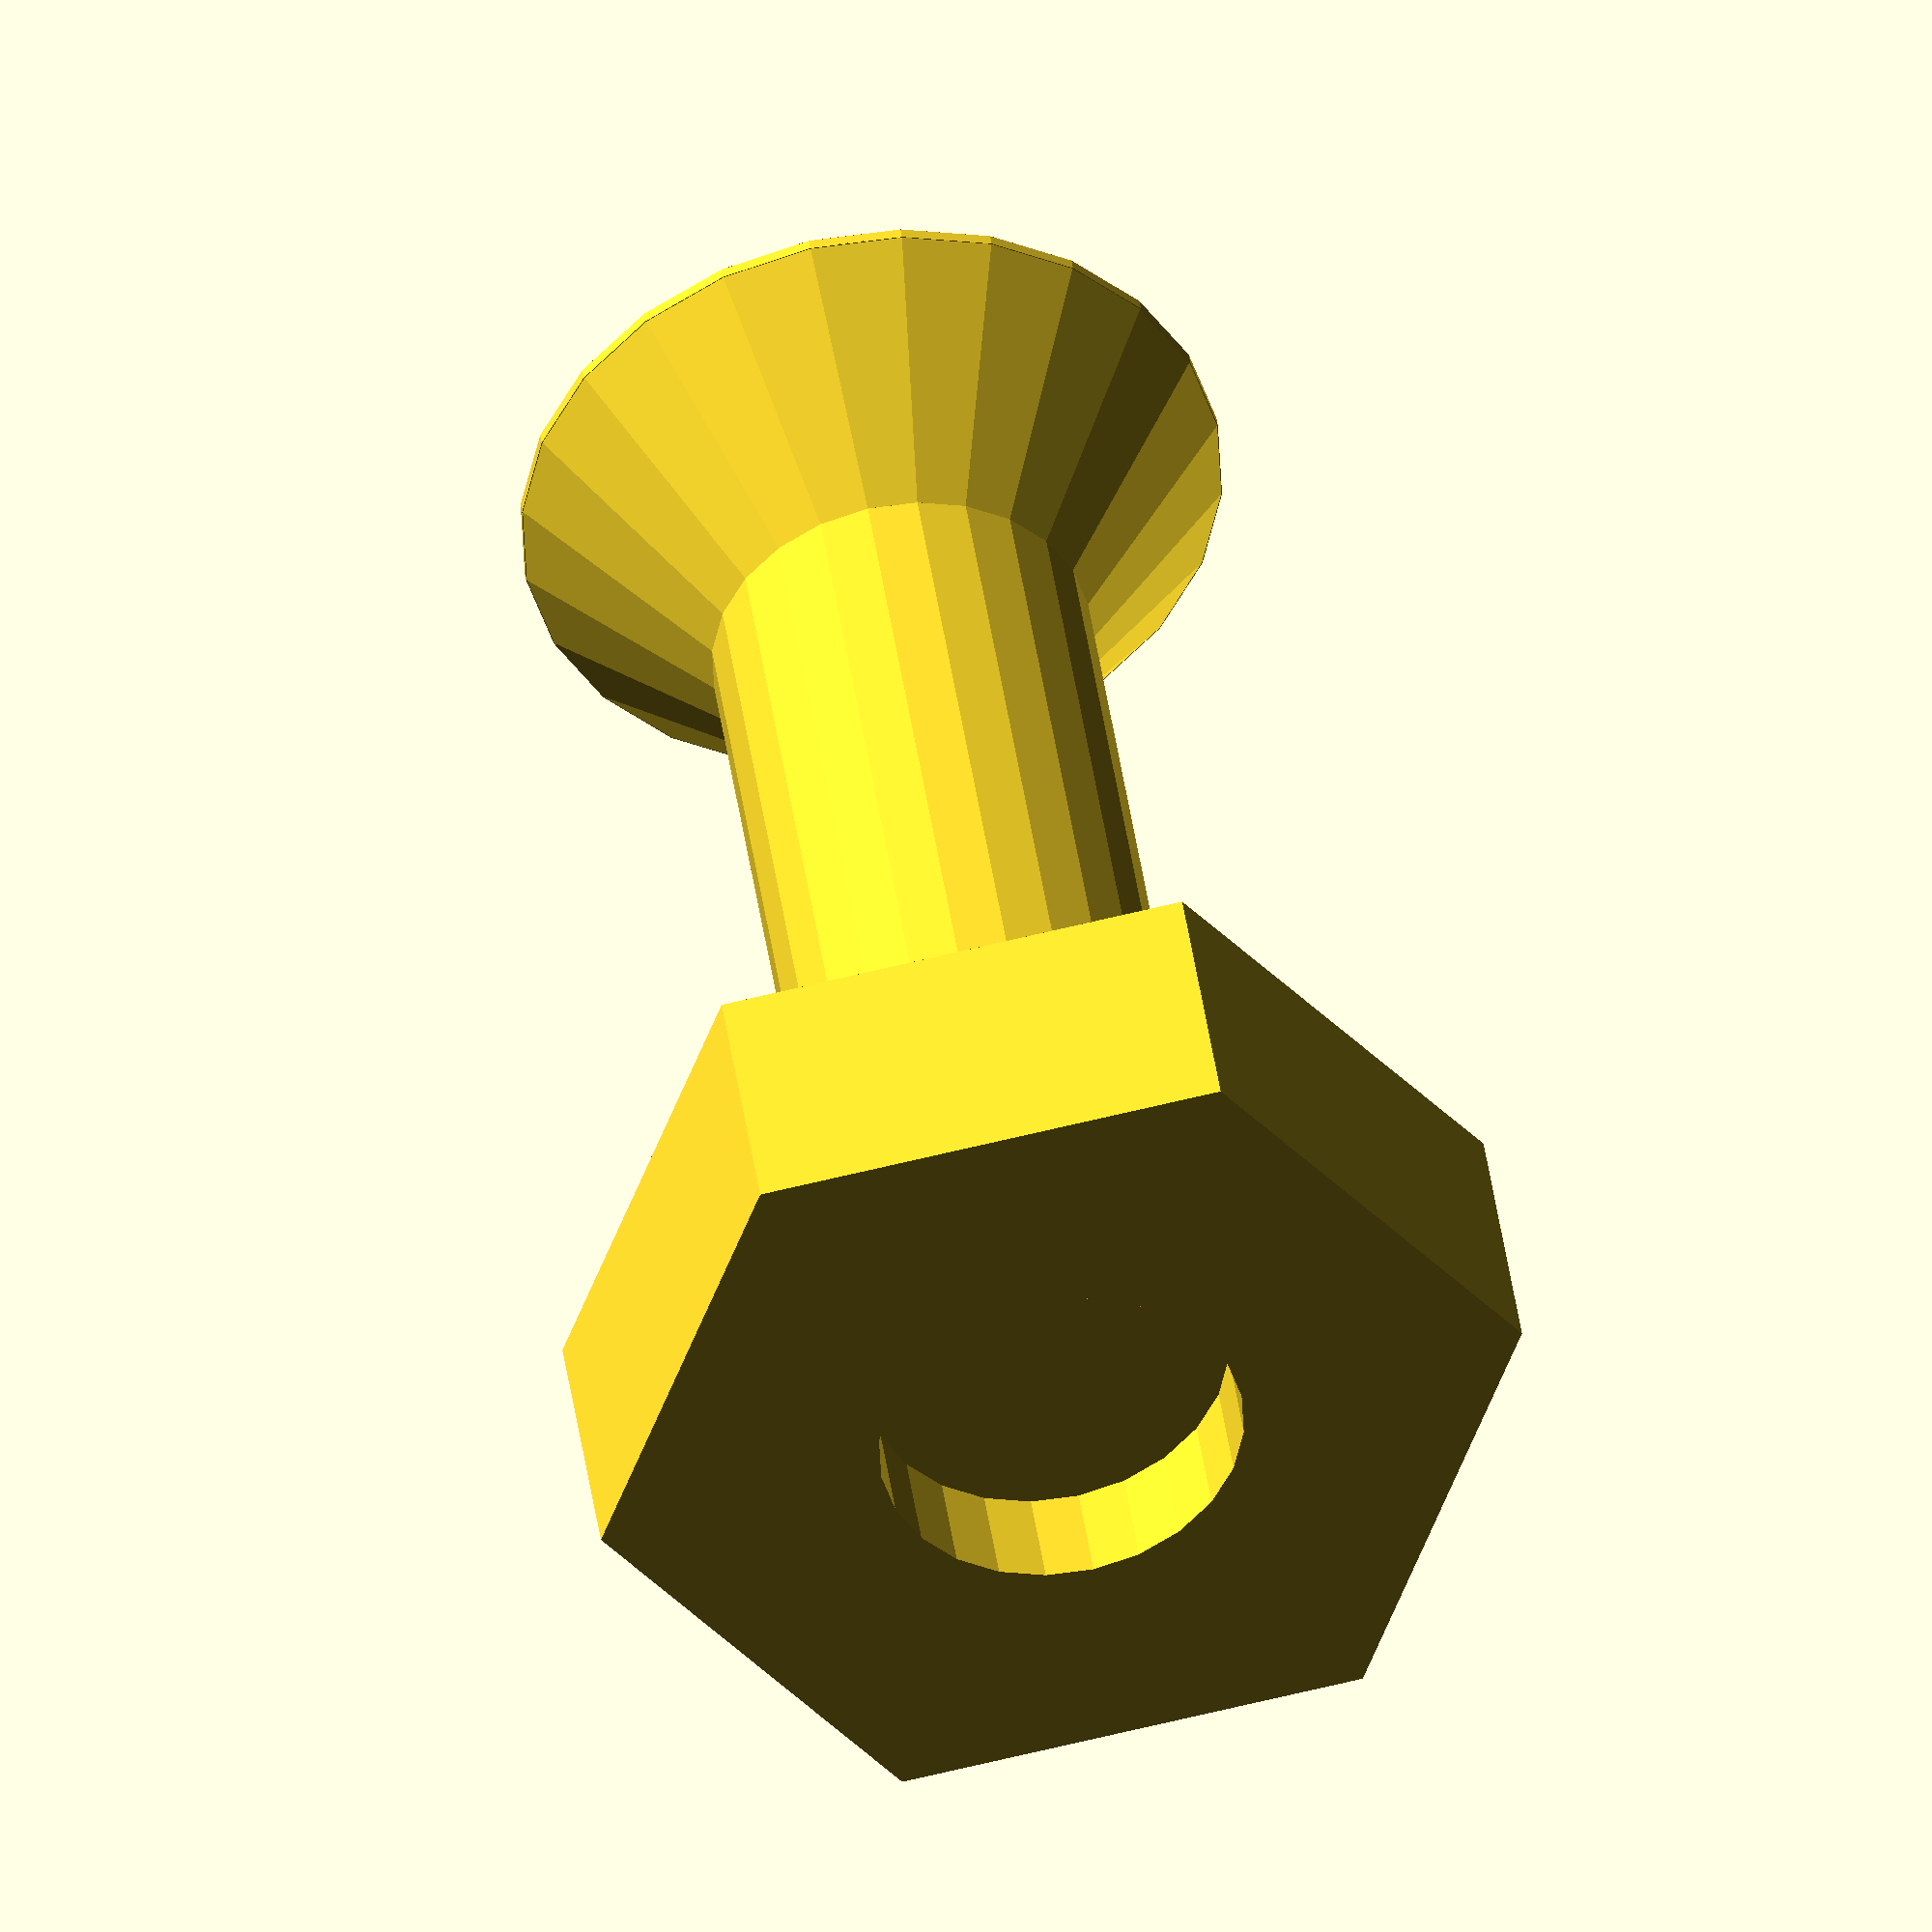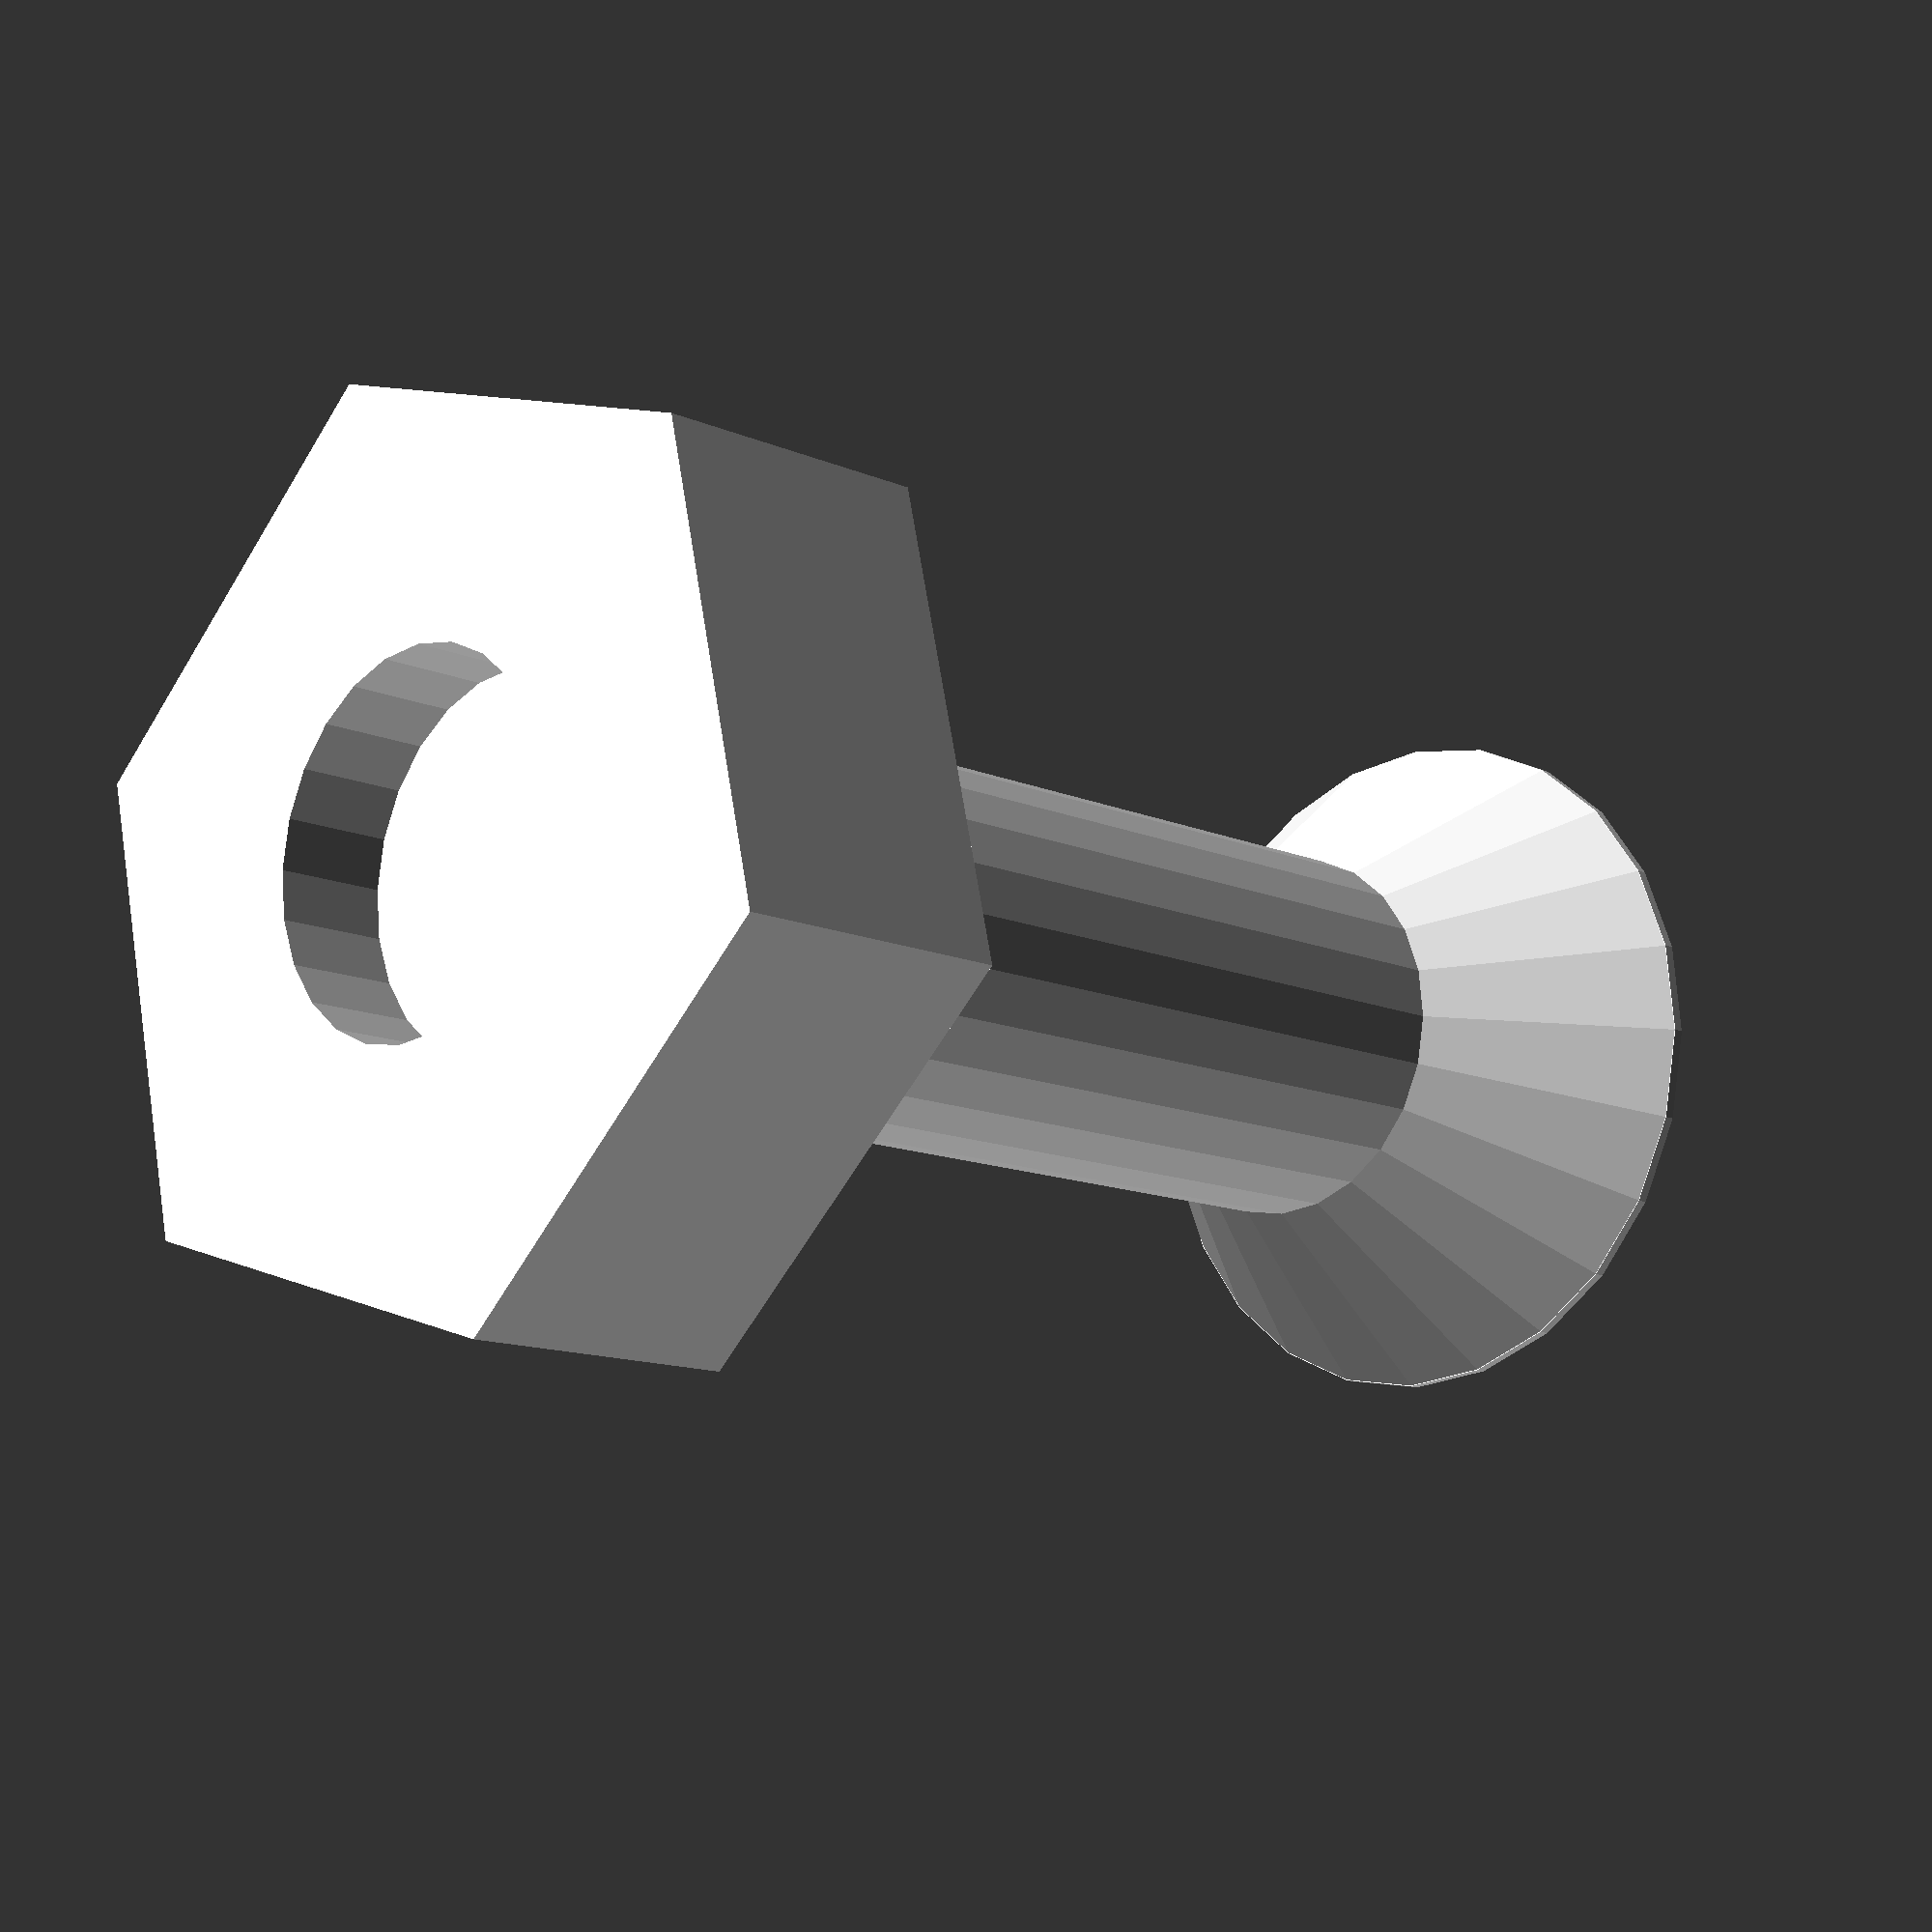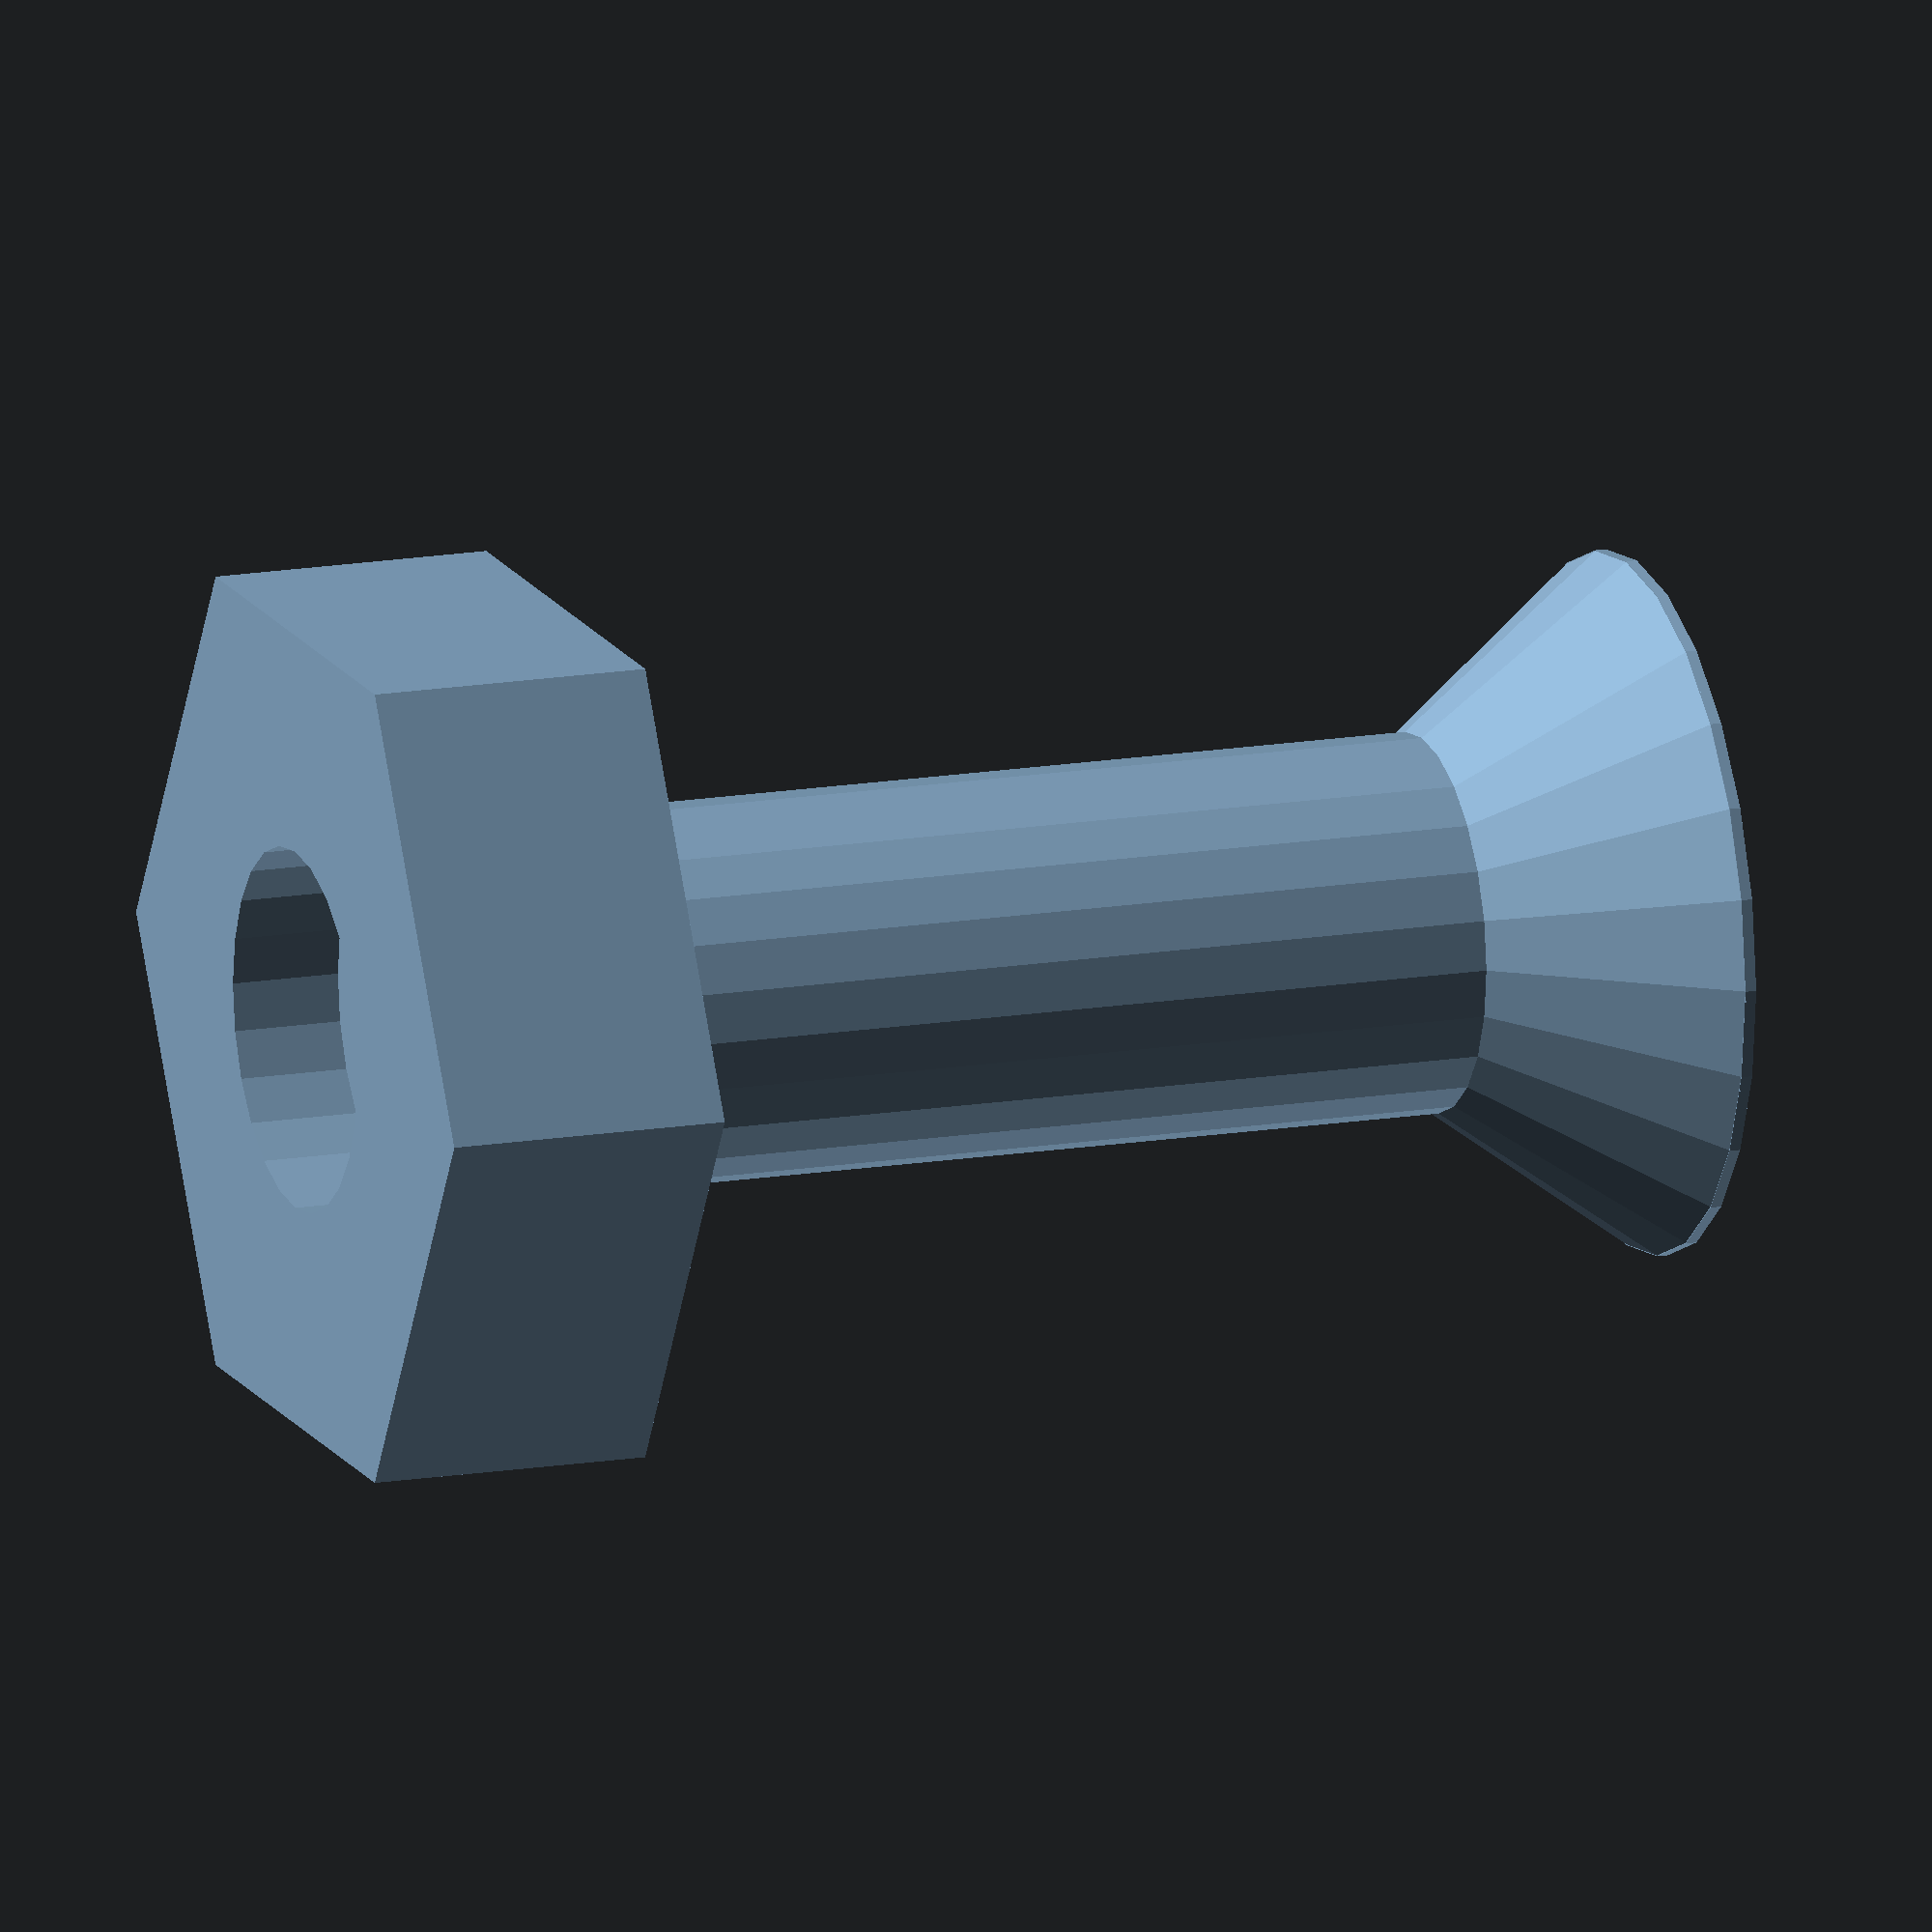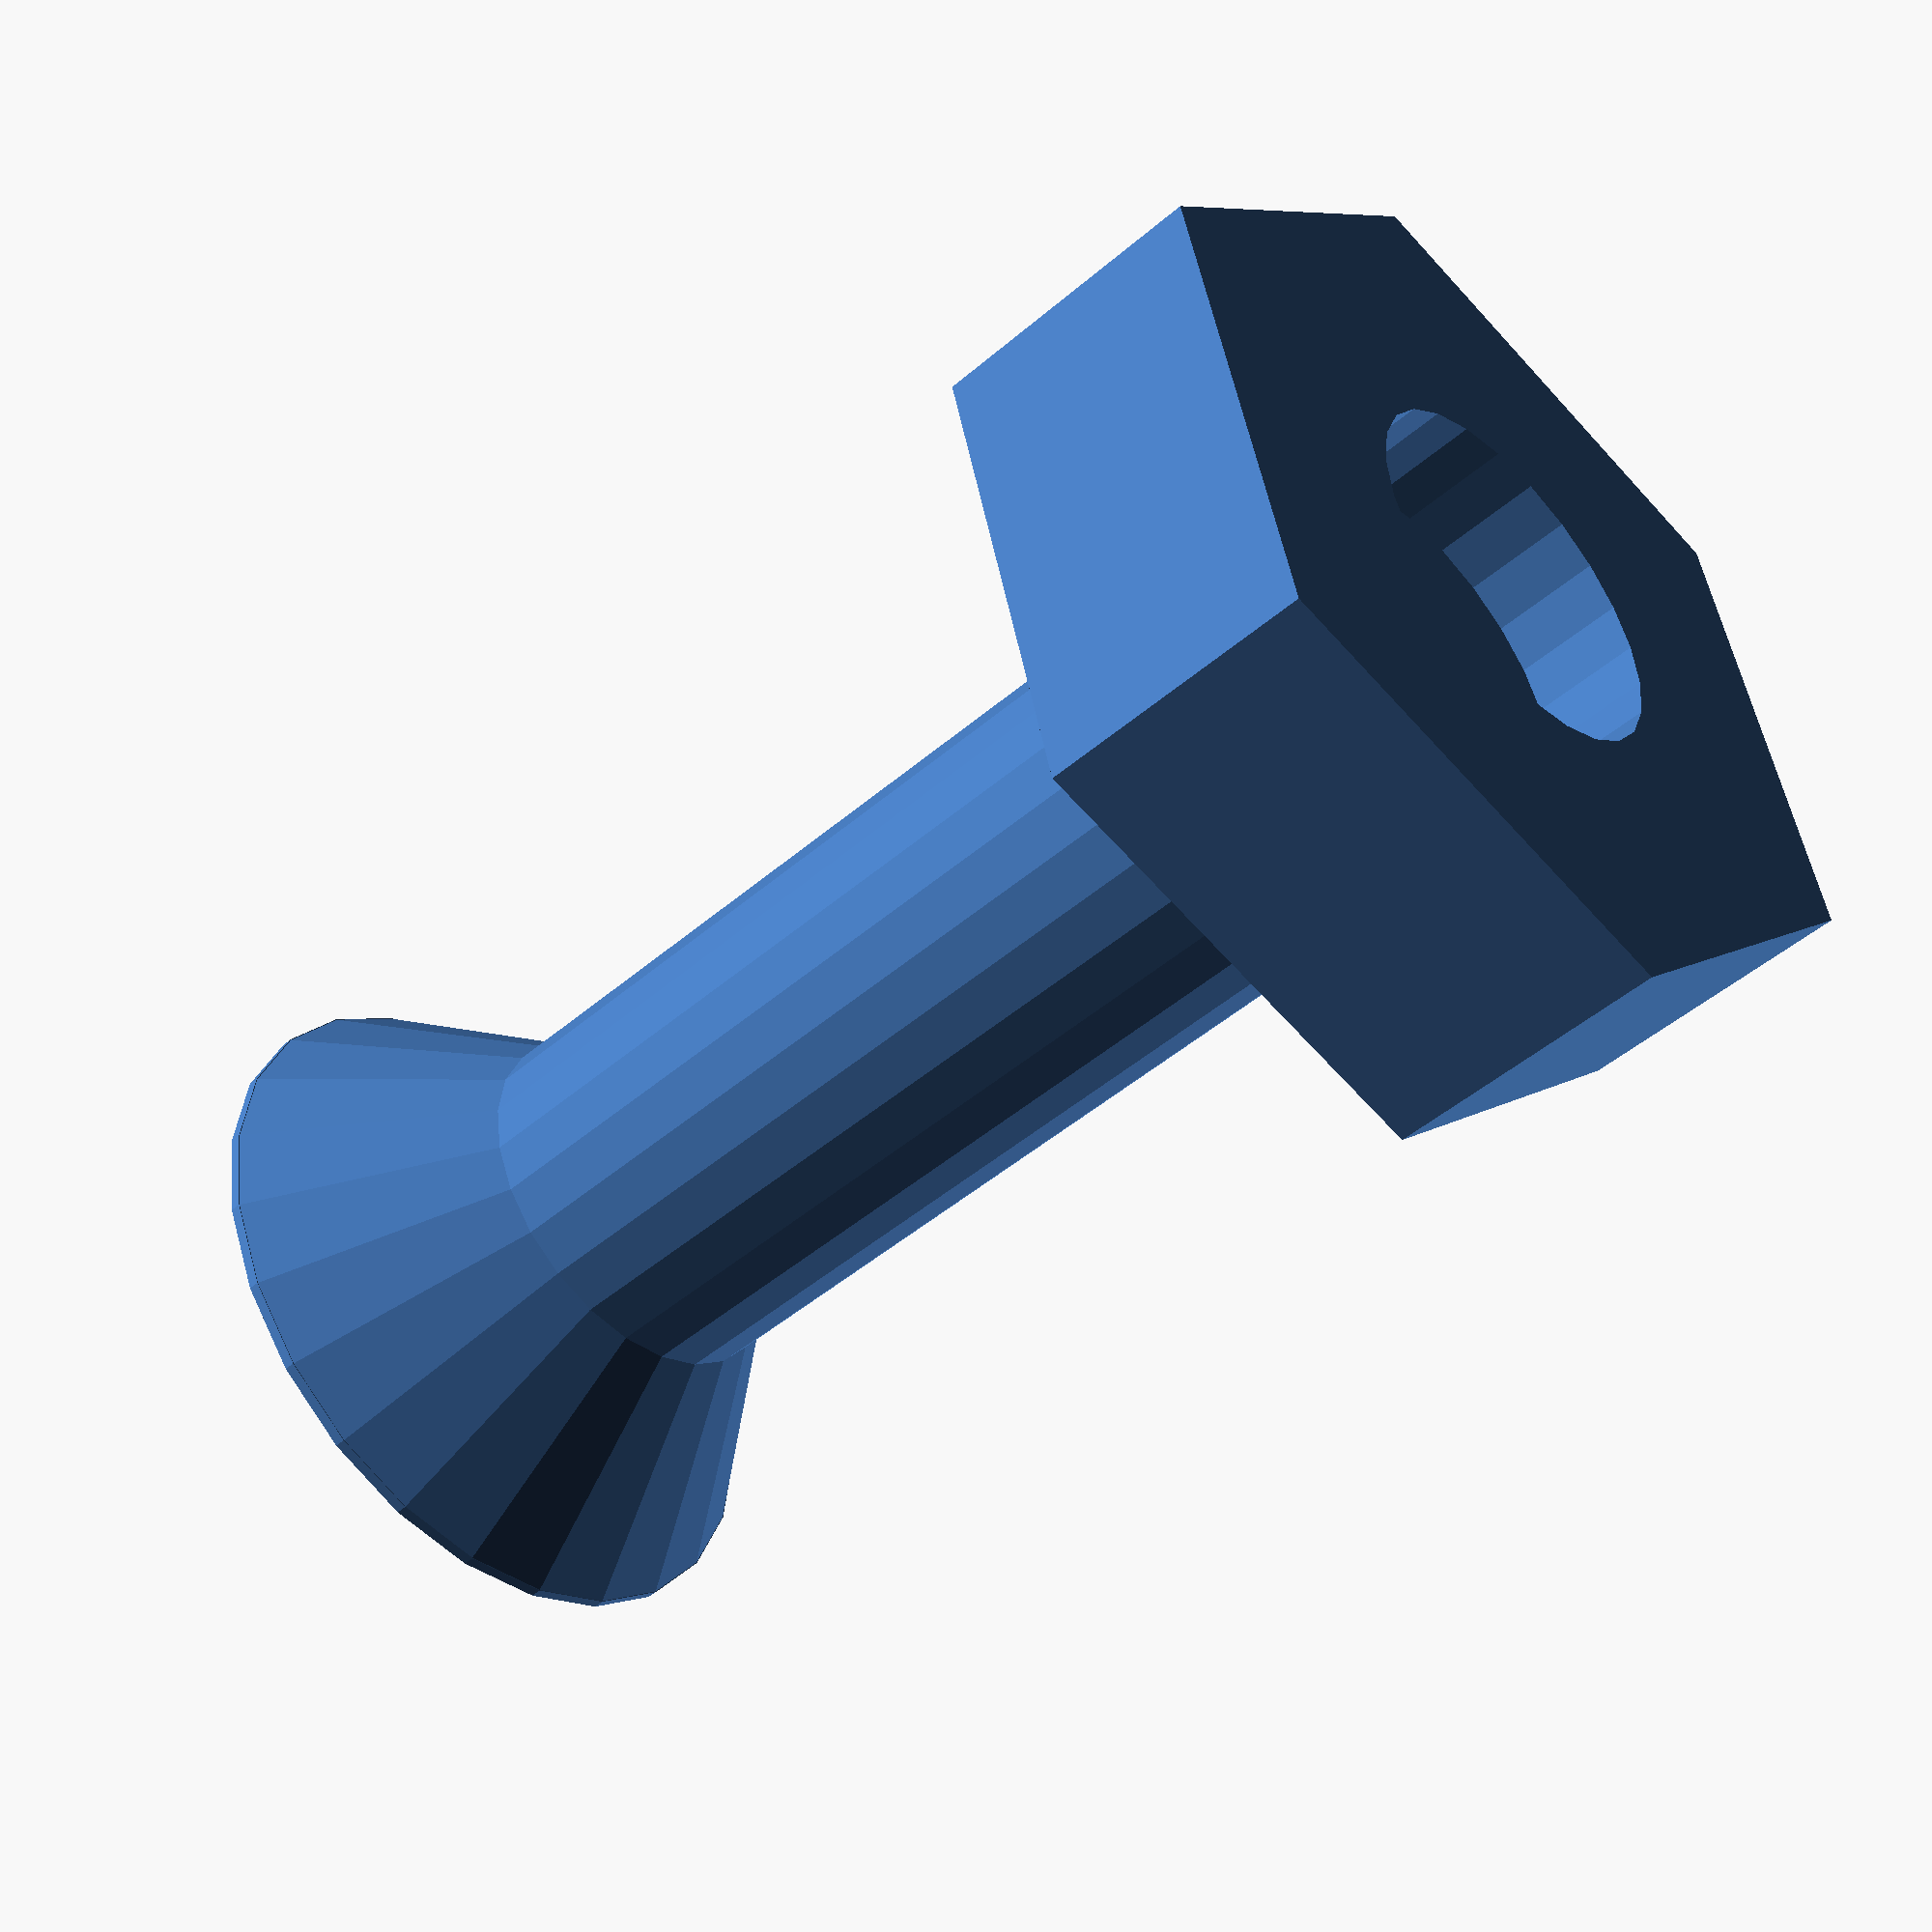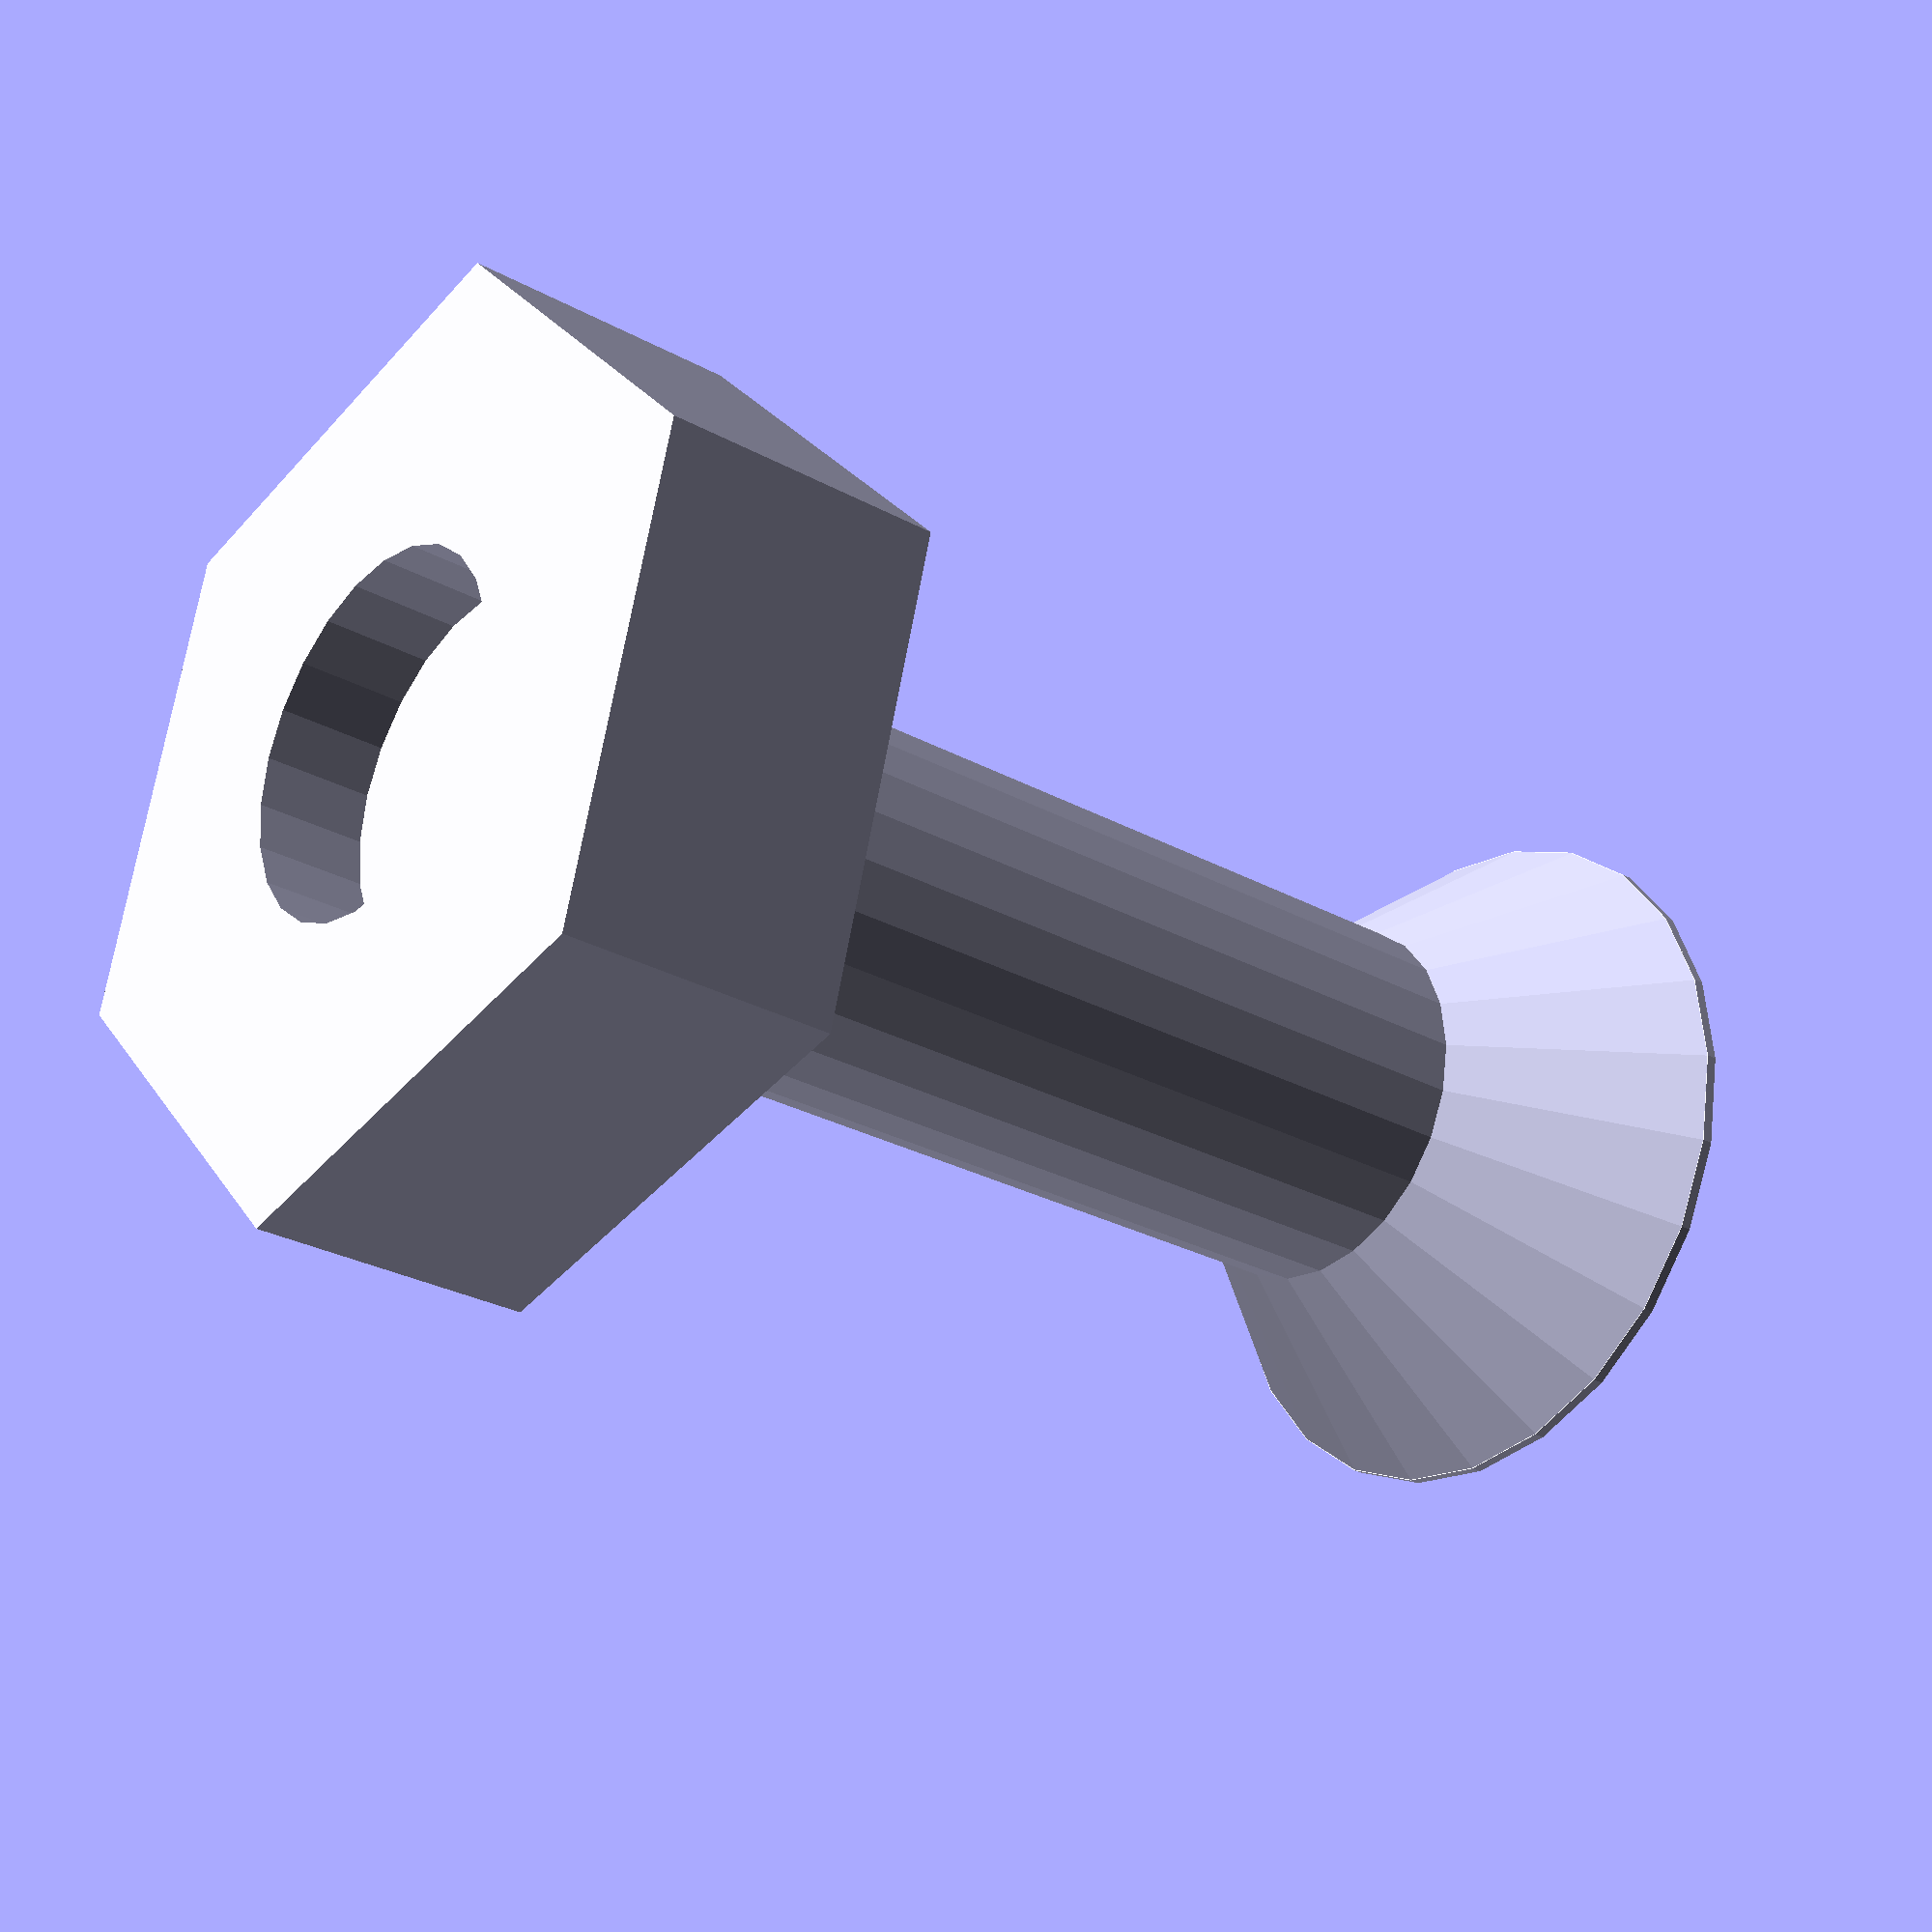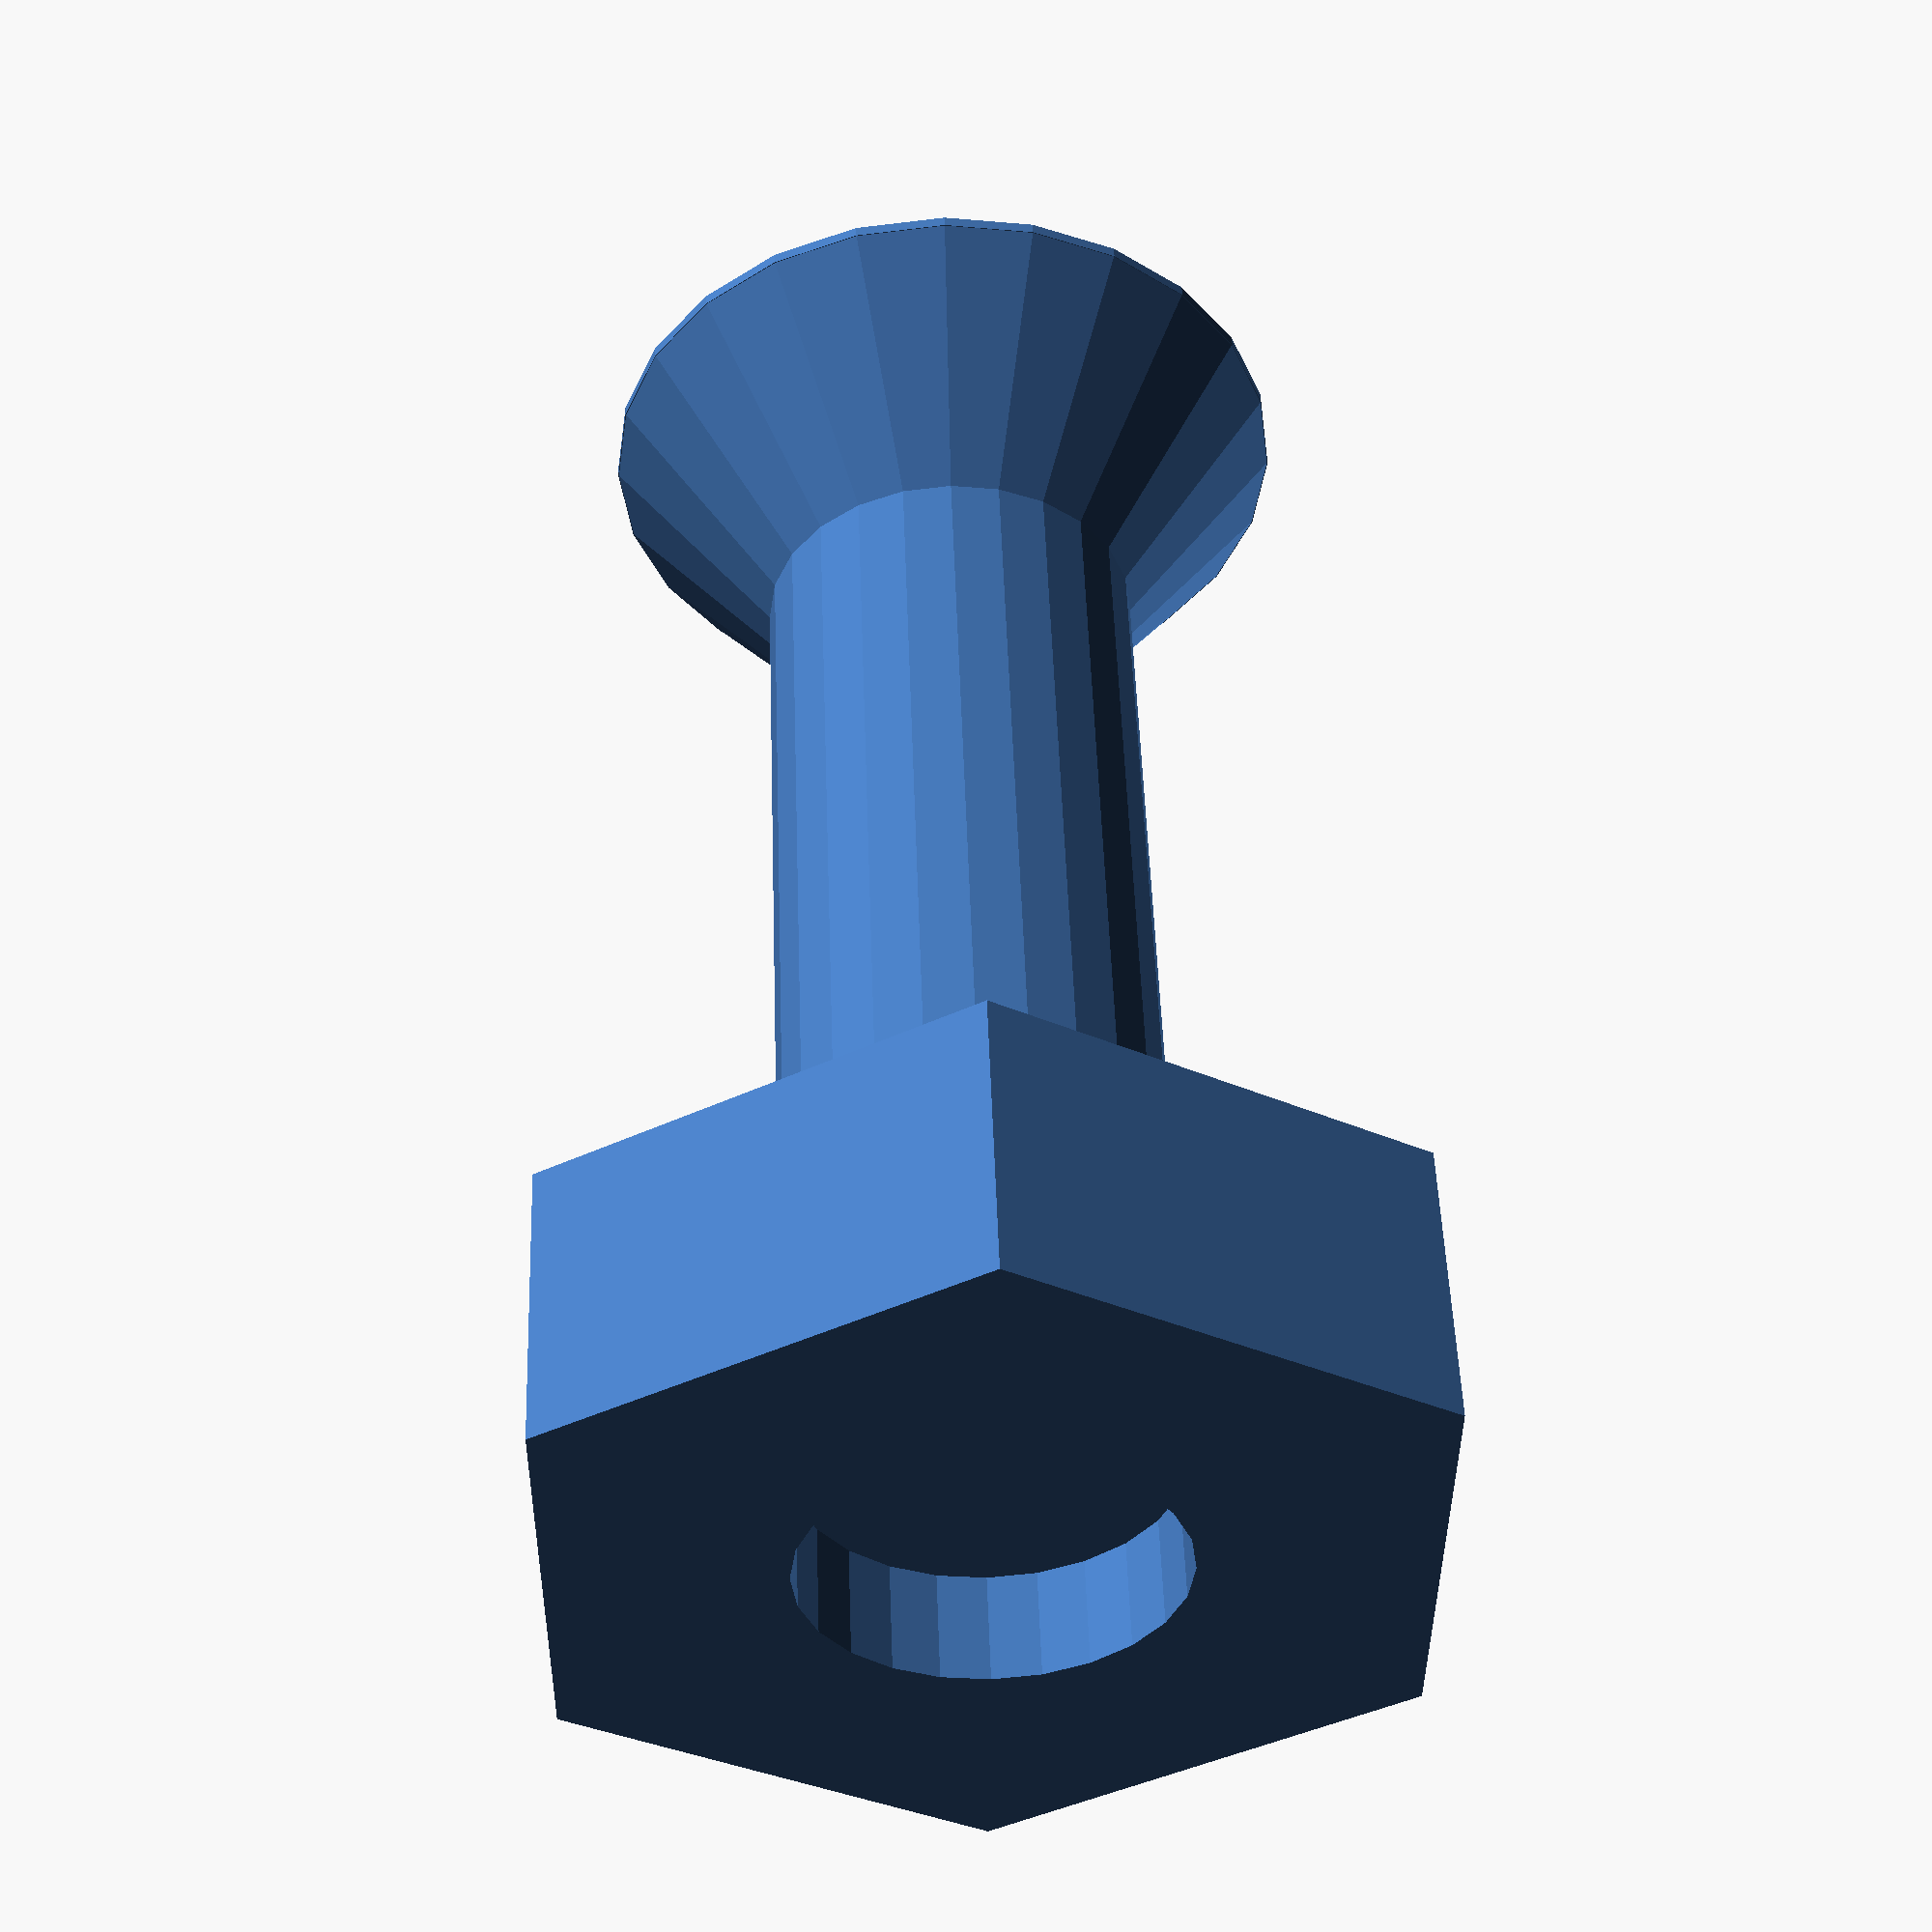
<openscad>
// A small module defining some #6 hardware shapes
// Use solid=true to get the ouerall size of a cutout
// Use tol = .1 (or similar) to allow for printer inaccuracy
// 
IN_TO_MM = 25.4;

translate ([0, 0, 11]) hex_nut6(tol=0.0, solid=false);
machine_screw6(1/2 * IN_TO_MM, tol=0.1);

module hex_nut6(tol = 0, solid = false) {
    nut6_outer_dia = IN_TO_MM * 23 / 64;
    nut6_thickness = IN_TO_MM * 7 / 64;
    diameter6      = IN_TO_MM * 9 / 64;
    
    linear_extrude (nut6_thickness+tol) {
        difference () {
            circle(tol + nut6_outer_dia/2, $fn = 6);
            if (!solid)
                circle(diameter6/2, $fn = 24);
        }

    }
}


module machine_screw6(length, tol=0)
{
    head_height6 = IN_TO_MM * 0.083;
    head_dia6    = IN_TO_MM * 0.262;
    diameter6    = IN_TO_MM * 0.138;
    union() {
        translate([0, 0, tol]) {
            cylinder(head_height6, tol+head_dia6/2, tol+diameter6/2, $fn=24);
            cylinder(length-tol, tol+diameter6/2, tol+diameter6/2, $fn=24);
        }
        cylinder(tol+.01, tol+head_dia6/2, tol+head_dia6/2, $fn=24);
    }
}


</openscad>
<views>
elev=318.2 azim=229.9 roll=352.3 proj=o view=wireframe
elev=12.6 azim=77.0 roll=44.6 proj=p view=solid
elev=164.6 azim=180.0 roll=109.7 proj=o view=solid
elev=227.4 azim=134.4 roll=225.9 proj=p view=wireframe
elev=207.9 azim=106.6 roll=129.9 proj=p view=solid
elev=129.3 azim=30.4 roll=182.0 proj=p view=solid
</views>
